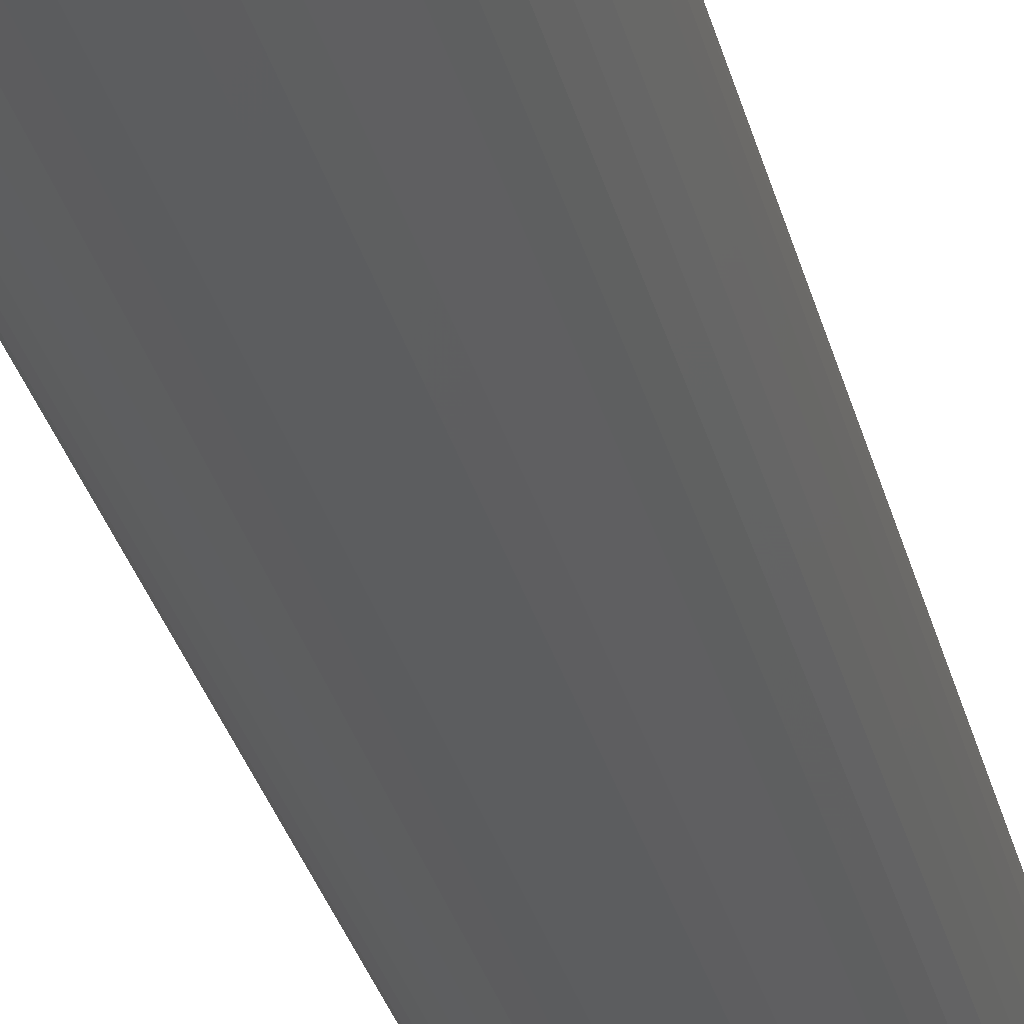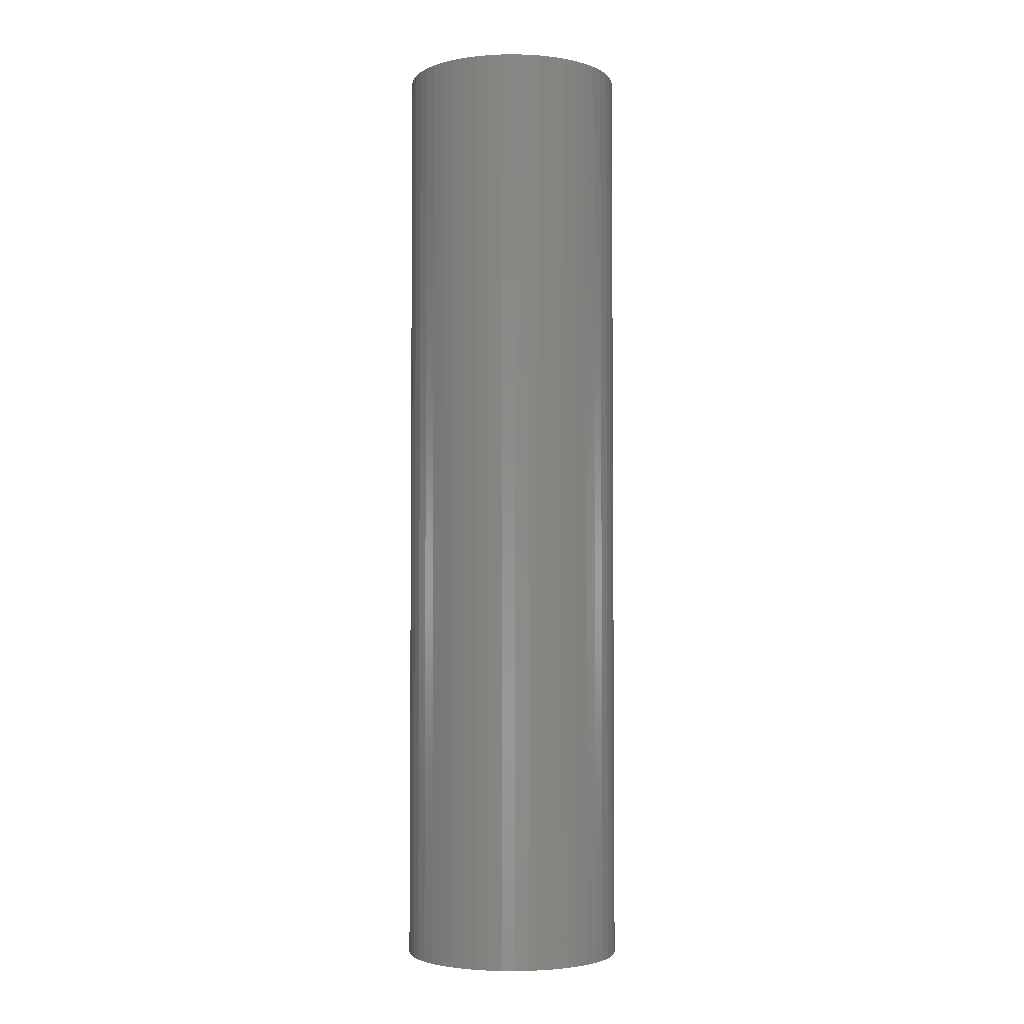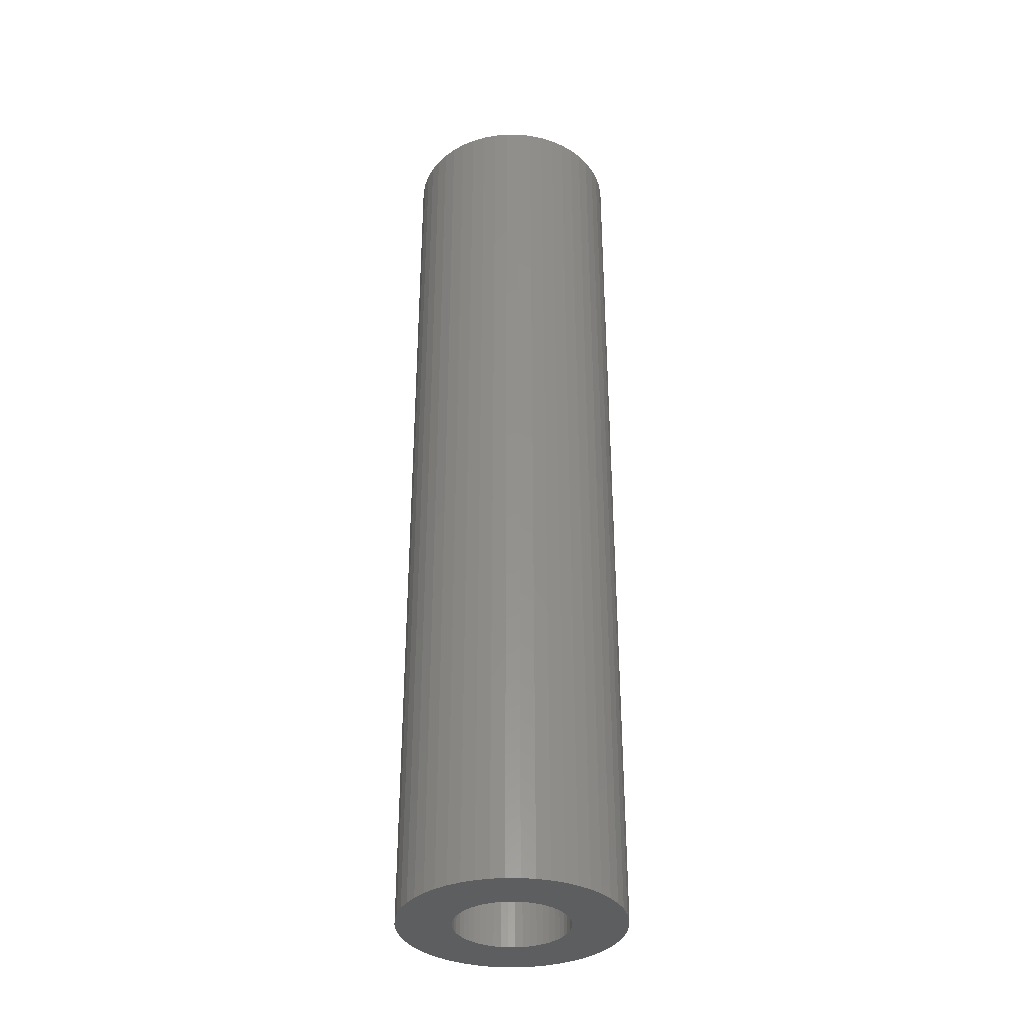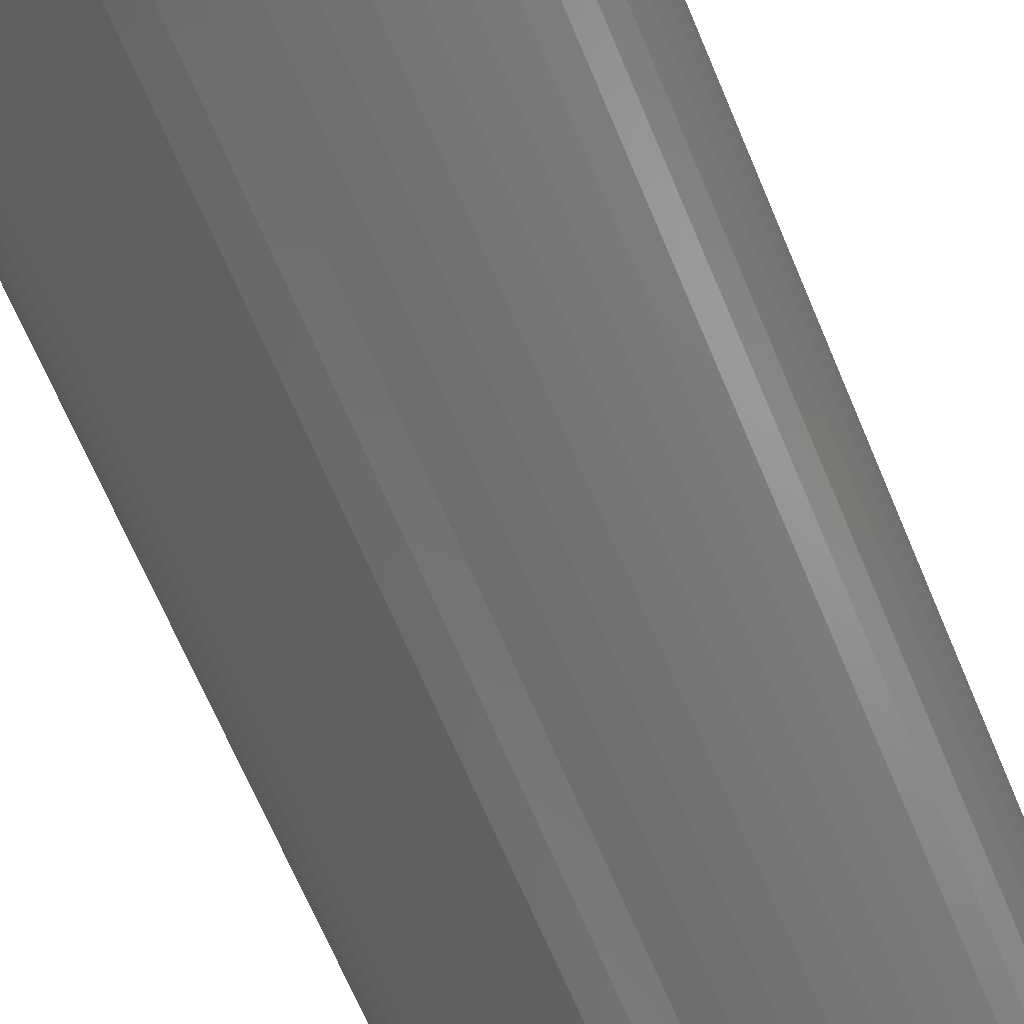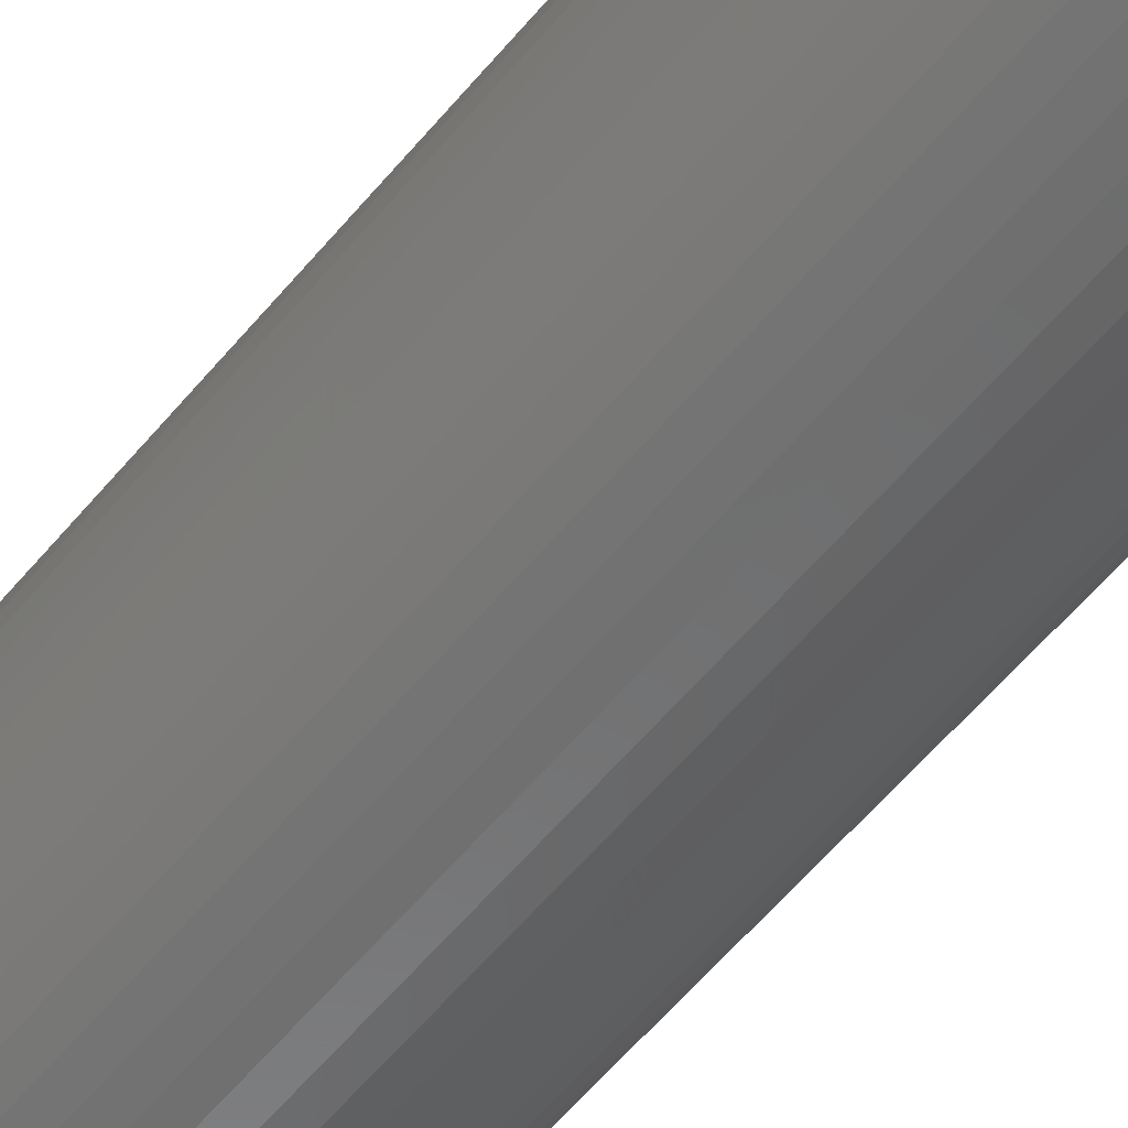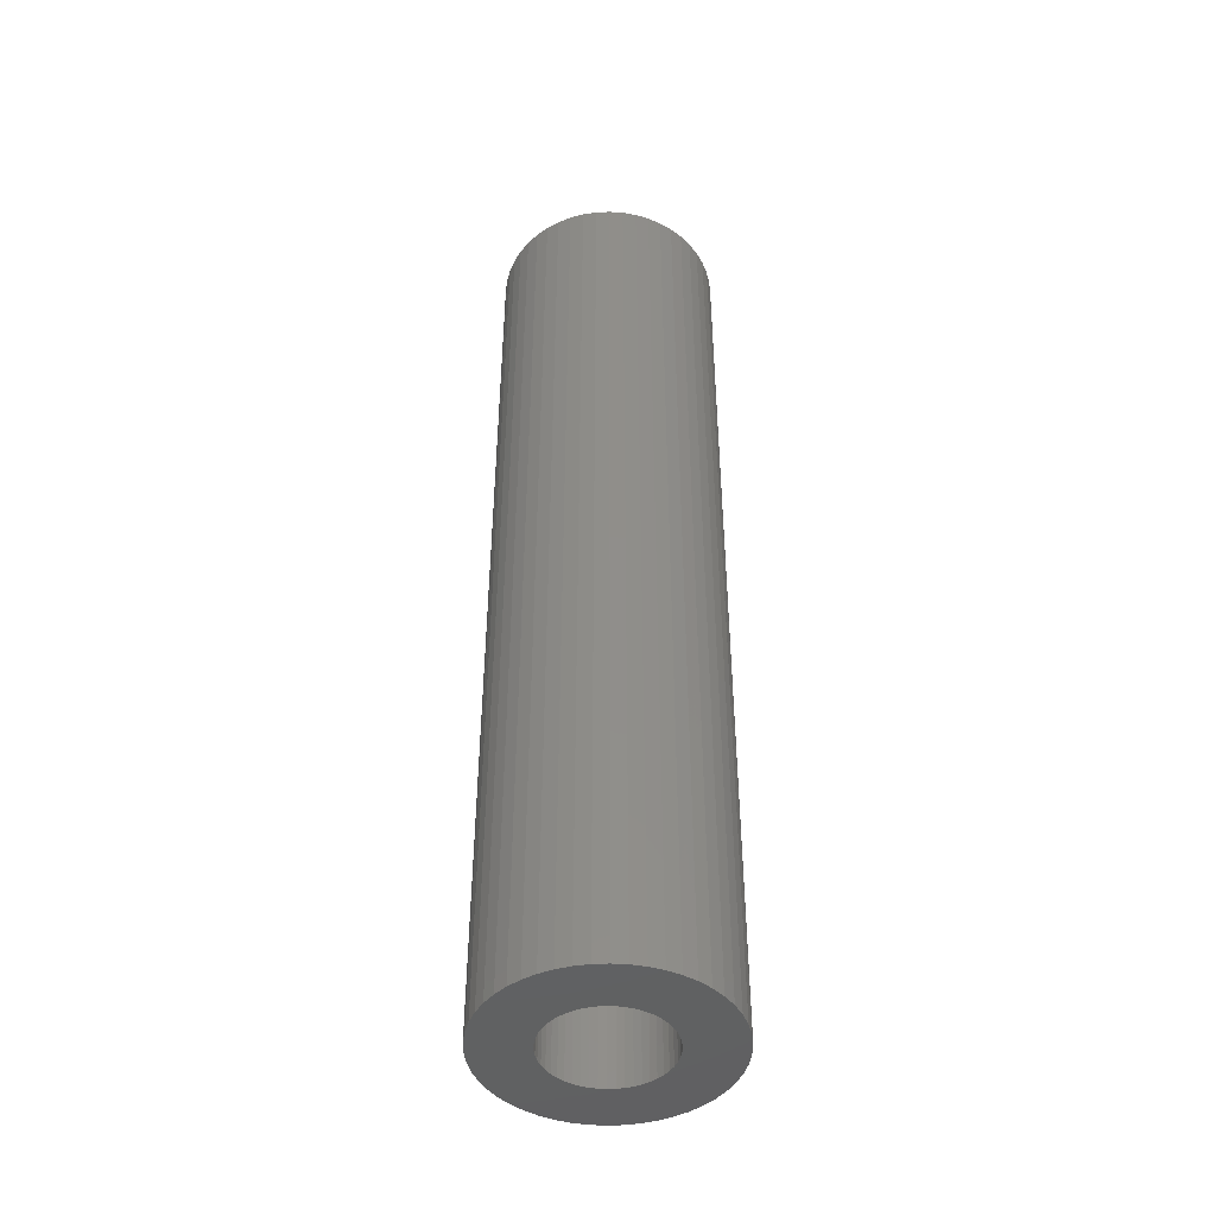
<metadata>
{"format":"stl","ext":"stl","renderer":"f3d","projection":"perspective","resolution":1024,"background":"white","views":[{"elev":-30.7,"azim":-166.5,"up":"+Y"},{"elev":-3.3,"azim":30.7,"up":"+Z"},{"elev":-34.9,"azim":-65.2,"up":"+Z"},{"elev":-57.2,"azim":20.9,"up":"+Y"},{"elev":-57.6,"azim":141.0,"up":"+Y"},{"elev":-44.9,"azim":10.0,"up":"+Z"}]}
</metadata>
<code>
# stl→obj: 200 verts, 400 faces
v 3.5 0 15
v 3.472 0.4387 -15
v 3.472 0.4387 15
v 3.5 0 -15
v -3.5 0 -15
v -3.472 0.4387 15
v -3.472 0.4387 -15
v -3.5 0 15
v 0.2198 3.493 -15
v -0.2198 3.493 15
v 0.2198 3.493 15
v -0.2198 3.493 -15
v -0.2198 -3.493 -15
v 0.2198 -3.493 15
v -0.2198 -3.493 15
v 0.2198 -3.493 -15
v 2.551 2.396 -15
v 2.231 2.697 15
v 2.551 2.396 15
v 2.231 2.697 -15
v -2.231 2.697 -15
v -2.551 2.396 15
v -2.231 2.697 15
v -2.551 2.396 -15
v -1.082 3.329 -15
v -1.49 3.167 15
v -1.082 3.329 15
v -1.49 3.167 -15
v 3.067 -1.686 15
v 3.254 -1.288 -15
v 3.254 -1.288 15
v 3.067 -1.686 -15
v 3.254 1.288 15
v 3.067 1.686 -15
v 3.067 1.686 15
v 3.254 1.288 -15
v 3.39 0.8704 -15
v 3.39 0.8704 15
v 2.832 2.057 -15
v 2.832 2.057 15
v 1.49 3.167 -15
v 1.082 3.329 15
v 1.49 3.167 15
v 1.082 3.329 -15
v 1.875 2.955 -15
v 1.875 2.955 15
v -3.254 1.288 -15
v -3.067 1.686 15
v -3.067 1.686 -15
v -3.254 1.288 15
v -2.832 2.057 -15
v -2.832 2.057 15
v -3.39 0.8704 -15
v -3.39 0.8704 15
v -0.6558 3.438 -15
v -0.6558 3.438 15
v 0.6558 3.438 15
v 0.6558 3.438 -15
v 1.8 0 15
v 1.786 0.2256 15
v 3.472 -0.4387 15
v 1.743 0.4476 15
v 1.786 -0.2256 15
v 1.674 0.6626 15
v 3.39 -0.8704 15
v 1.577 0.8672 15
v 1.743 -0.4476 15
v 1.456 1.058 15
v 1.312 1.232 15
v 1.674 -0.6626 15
v 1.147 1.387 15
v 1.577 -0.8672 15
v 0.9645 1.52 15
v 0.7664 1.629 15
v 0.5562 1.712 15
v 0.3373 1.768 15
v 0.113 1.796 15
v -0.113 1.796 15
v -0.3373 1.768 15
v -0.5562 1.712 15
v -0.7664 1.629 15
v -0.9645 1.52 15
v -1.875 2.955 15
v -1.147 1.387 15
v -1.312 1.232 15
v -1.456 1.058 15
v -1.577 0.8672 15
v 2.832 -2.057 15
v 1.456 -1.058 15
v 2.551 -2.396 15
v 1.312 -1.232 15
v 2.231 -2.697 15
v 1.147 -1.387 15
v 1.875 -2.955 15
v 0.9645 -1.52 15
v 1.49 -3.167 15
v 0.7664 -1.629 15
v 1.082 -3.329 15
v 0.5562 -1.712 15
v 0.6558 -3.438 15
v 0.3373 -1.768 15
v 0.113 -1.796 15
v -0.113 -1.796 15
v -0.3373 -1.768 15
v -0.6558 -3.438 15
v -0.5562 -1.712 15
v -1.082 -3.329 15
v -0.7664 -1.629 15
v -1.49 -3.167 15
v -0.9645 -1.52 15
v -1.875 -2.955 15
v -1.147 -1.387 15
v -2.231 -2.697 15
v -1.312 -1.232 15
v -2.551 -2.396 15
v -1.456 -1.058 15
v -2.832 -2.057 15
v -1.577 -0.8672 15
v -3.067 -1.686 15
v -1.674 -0.6626 15
v -3.254 -1.288 15
v -1.743 -0.4476 15
v -3.39 -0.8704 15
v -1.786 -0.2256 15
v -3.472 -0.4387 15
v -1.8 0 15
v -1.674 0.6626 15
v -1.743 0.4476 15
v -1.786 0.2256 15
v -1.875 2.955 -15
v 2.832 -2.057 -15
v 2.551 -2.396 -15
v 3.39 -0.8704 -15
v 3.472 -0.4387 -15
v 1.8 0 -15
v 1.786 -0.2256 -15
v 1.743 -0.4476 -15
v 1.786 0.2256 -15
v 1.674 -0.6626 -15
v 1.577 -0.8672 -15
v 1.743 0.4476 -15
v 1.456 -1.058 -15
v 1.312 -1.232 -15
v 2.231 -2.697 -15
v 1.674 0.6626 -15
v 1.147 -1.387 -15
v 1.875 -2.955 -15
v 1.577 0.8672 -15
v 0.9645 -1.52 -15
v 1.49 -3.167 -15
v 0.7664 -1.629 -15
v 1.082 -3.329 -15
v 0.5562 -1.712 -15
v 0.6558 -3.438 -15
v 0.3373 -1.768 -15
v 0.113 -1.796 -15
v -0.113 -1.796 -15
v -0.3373 -1.768 -15
v -0.6558 -3.438 -15
v -0.5562 -1.712 -15
v -1.082 -3.329 -15
v -0.7664 -1.629 -15
v -1.49 -3.167 -15
v -0.9645 -1.52 -15
v -1.875 -2.955 -15
v -1.147 -1.387 -15
v -2.231 -2.697 -15
v -1.312 -1.232 -15
v -2.551 -2.396 -15
v -1.456 -1.058 -15
v -2.832 -2.057 -15
v -3.067 -1.686 -15
v -1.577 -0.8672 -15
v 1.456 1.058 -15
v 1.312 1.232 -15
v 1.147 1.387 -15
v 0.9645 1.52 -15
v 0.7664 1.629 -15
v 0.5562 1.712 -15
v 0.3373 1.768 -15
v 0.113 1.796 -15
v -0.113 1.796 -15
v -0.3373 1.768 -15
v -0.5562 1.712 -15
v -0.7664 1.629 -15
v -0.9645 1.52 -15
v -1.147 1.387 -15
v -1.312 1.232 -15
v -1.456 1.058 -15
v -1.577 0.8672 -15
v -1.674 0.6626 -15
v -1.743 0.4476 -15
v -1.786 0.2256 -15
v -1.8 0 -15
v -1.674 -0.6626 -15
v -3.254 -1.288 -15
v -1.743 -0.4476 -15
v -3.39 -0.8704 -15
v -1.786 -0.2256 -15
v -3.472 -0.4387 -15
f 1 2 3
f 2 1 4
f 5 6 7
f 6 5 8
f 9 10 11
f 10 9 12
f 13 14 15
f 14 13 16
f 17 18 19
f 18 17 20
f 21 22 23
f 22 21 24
f 25 26 27
f 26 25 28
f 29 30 31
f 30 29 32
f 33 34 35
f 34 33 36
f 3 37 38
f 37 3 2
f 35 39 40
f 39 35 34
f 41 42 43
f 42 41 44
f 45 43 46
f 43 45 41
f 47 48 49
f 48 47 50
f 51 22 24
f 22 51 52
f 53 50 47
f 50 53 54
f 55 27 56
f 27 55 25
f 38 36 33
f 36 38 37
f 40 17 19
f 17 40 39
f 44 57 42
f 57 44 58
f 58 11 57
f 11 58 9
f 20 46 18
f 46 20 45
f 49 52 51
f 52 49 48
f 7 54 53
f 54 7 6
f 59 1 3
f 60 3 38
f 1 59 61
f 62 38 33
f 63 61 59
f 64 33 35
f 61 63 65
f 66 35 40
f 67 65 63
f 68 40 19
f 65 67 31
f 69 19 18
f 70 31 67
f 71 18 46
f 31 70 29
f 72 29 70
f 3 60 59
f 38 62 60
f 33 64 62
f 35 66 64
f 73 46 43
f 40 68 66
f 19 69 68
f 18 71 69
f 74 43 42
f 46 73 71
f 43 74 73
f 75 42 57
f 42 75 74
f 57 76 75
f 11 76 57
f 11 77 76
f 11 78 77
f 10 78 11
f 10 79 78
f 56 79 10
f 79 56 80
f 27 80 56
f 80 27 81
f 26 81 27
f 81 26 82
f 83 82 26
f 82 83 84
f 23 84 83
f 84 23 85
f 22 85 23
f 85 22 86
f 52 86 22
f 48 87 52
f 86 52 87
f 29 72 88
f 89 88 72
f 88 89 90
f 91 90 89
f 90 91 92
f 93 92 91
f 92 93 94
f 95 94 93
f 94 95 96
f 97 96 95
f 96 97 98
f 99 98 97
f 98 99 100
f 101 100 99
f 101 14 100
f 102 14 101
f 103 14 102
f 103 15 14
f 104 15 103
f 105 104 106
f 104 105 15
f 107 106 108
f 109 108 110
f 106 107 105
f 111 110 112
f 113 112 114
f 115 114 116
f 108 109 107
f 117 116 118
f 119 118 120
f 121 120 122
f 123 122 124
f 110 111 109
f 125 124 126
f 87 48 127
f 50 127 48
f 112 113 111
f 127 50 128
f 114 115 113
f 54 128 50
f 116 117 115
f 128 54 129
f 118 119 117
f 6 129 54
f 120 121 119
f 129 6 126
f 122 123 121
f 8 126 6
f 124 125 123
f 126 8 125
f 28 83 26
f 83 28 130
f 130 23 83
f 23 130 21
f 12 56 10
f 56 12 55
f 90 131 88
f 131 90 132
f 31 133 65
f 133 31 30
f 65 134 61
f 134 65 133
f 135 4 134
f 136 134 133
f 4 135 2
f 137 133 30
f 138 2 135
f 139 30 32
f 2 138 37
f 140 32 131
f 141 37 138
f 142 131 132
f 37 141 36
f 143 132 144
f 145 36 141
f 146 144 147
f 36 145 34
f 148 34 145
f 134 136 135
f 133 137 136
f 30 139 137
f 32 140 139
f 149 147 150
f 131 142 140
f 132 143 142
f 144 146 143
f 151 150 152
f 147 149 146
f 150 151 149
f 153 152 154
f 152 153 151
f 154 155 153
f 16 155 154
f 16 156 155
f 16 157 156
f 13 157 16
f 13 158 157
f 159 158 13
f 158 159 160
f 161 160 159
f 160 161 162
f 163 162 161
f 162 163 164
f 165 164 163
f 164 165 166
f 167 166 165
f 166 167 168
f 169 168 167
f 168 169 170
f 171 170 169
f 172 173 171
f 170 171 173
f 34 148 39
f 174 39 148
f 39 174 17
f 175 17 174
f 17 175 20
f 176 20 175
f 20 176 45
f 177 45 176
f 45 177 41
f 178 41 177
f 41 178 44
f 179 44 178
f 44 179 58
f 180 58 179
f 180 9 58
f 181 9 180
f 182 9 181
f 182 12 9
f 183 12 182
f 55 183 184
f 183 55 12
f 25 184 185
f 28 185 186
f 184 25 55
f 130 186 187
f 21 187 188
f 24 188 189
f 185 28 25
f 51 189 190
f 49 190 191
f 47 191 192
f 53 192 193
f 186 130 28
f 7 193 194
f 173 172 195
f 196 195 172
f 187 21 130
f 195 196 197
f 188 24 21
f 198 197 196
f 189 51 24
f 197 198 199
f 190 49 51
f 200 199 198
f 191 47 49
f 199 200 194
f 192 53 47
f 5 194 200
f 193 7 53
f 194 5 7
f 150 94 96
f 94 150 147
f 144 90 92
f 90 144 132
f 88 32 29
f 32 88 131
f 61 4 1
f 4 61 134
f 196 123 198
f 123 196 121
f 152 96 98
f 96 152 150
f 154 98 100
f 98 154 152
f 16 100 14
f 100 16 154
f 159 15 105
f 15 159 13
f 163 107 109
f 107 163 161
f 161 105 107
f 105 161 159
f 169 117 171
f 117 169 115
f 169 113 115
f 113 169 167
f 172 121 196
f 121 172 119
f 198 125 200
f 125 198 123
f 200 8 5
f 8 200 125
f 147 92 94
f 92 147 144
f 171 119 172
f 119 171 117
f 165 109 111
f 109 165 163
f 167 111 113
f 111 167 165
f 135 60 138
f 60 135 59
f 126 193 129
f 193 126 194
f 182 77 78
f 77 182 181
f 156 103 102
f 103 156 157
f 176 69 71
f 69 176 175
f 188 84 85
f 84 188 187
f 185 80 81
f 80 185 184
f 145 66 148
f 66 145 64
f 138 62 141
f 62 138 60
f 179 74 75
f 74 179 178
f 180 75 76
f 75 180 179
f 177 71 73
f 71 177 176
f 127 190 87
f 190 127 191
f 87 189 86
f 189 87 190
f 128 191 127
f 191 128 192
f 187 82 84
f 82 187 186
f 184 79 80
f 79 184 183
f 139 67 137
f 67 139 70
f 155 102 101
f 102 155 156
f 141 64 145
f 64 141 62
f 174 69 175
f 69 174 68
f 148 68 174
f 68 148 66
f 181 76 77
f 76 181 180
f 178 73 74
f 73 178 177
f 86 188 85
f 188 86 189
f 129 192 128
f 192 129 193
f 186 81 82
f 81 186 185
f 183 78 79
f 78 183 182
f 143 93 91
f 93 143 146
f 137 63 136
f 63 137 67
f 151 99 97
f 99 151 153
f 149 97 95
f 97 149 151
f 140 70 139
f 70 140 72
f 143 89 142
f 89 143 91
f 136 59 135
f 59 136 63
f 160 108 106
f 108 160 162
f 158 106 104
f 106 158 160
f 114 170 116
f 170 114 168
f 120 197 122
f 197 120 195
f 124 194 126
f 194 124 199
f 153 101 99
f 101 153 155
f 146 95 93
f 95 146 149
f 142 72 140
f 72 142 89
f 157 104 103
f 104 157 158
f 164 112 110
f 112 164 166
f 166 114 112
f 114 166 168
f 118 195 120
f 195 118 173
f 122 199 124
f 199 122 197
f 162 110 108
f 110 162 164
f 116 173 118
f 173 116 170

</code>
